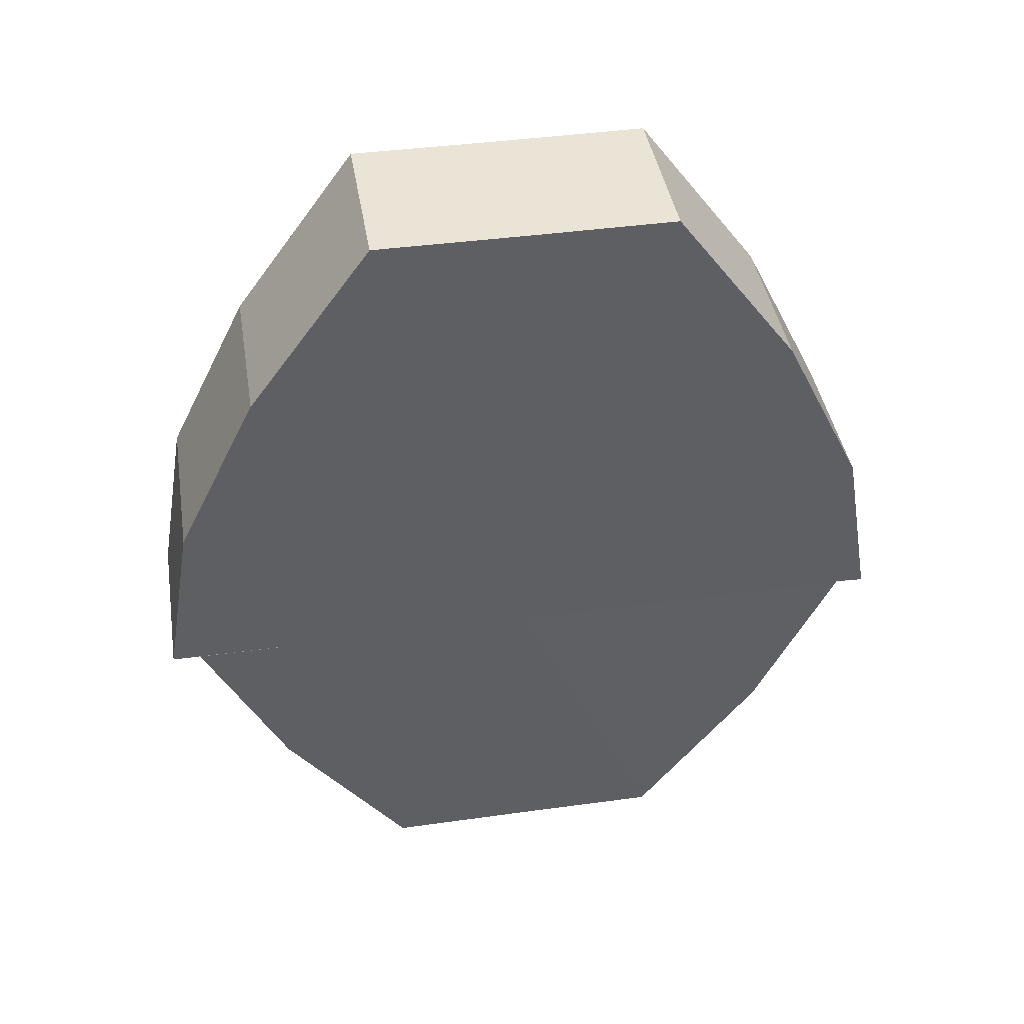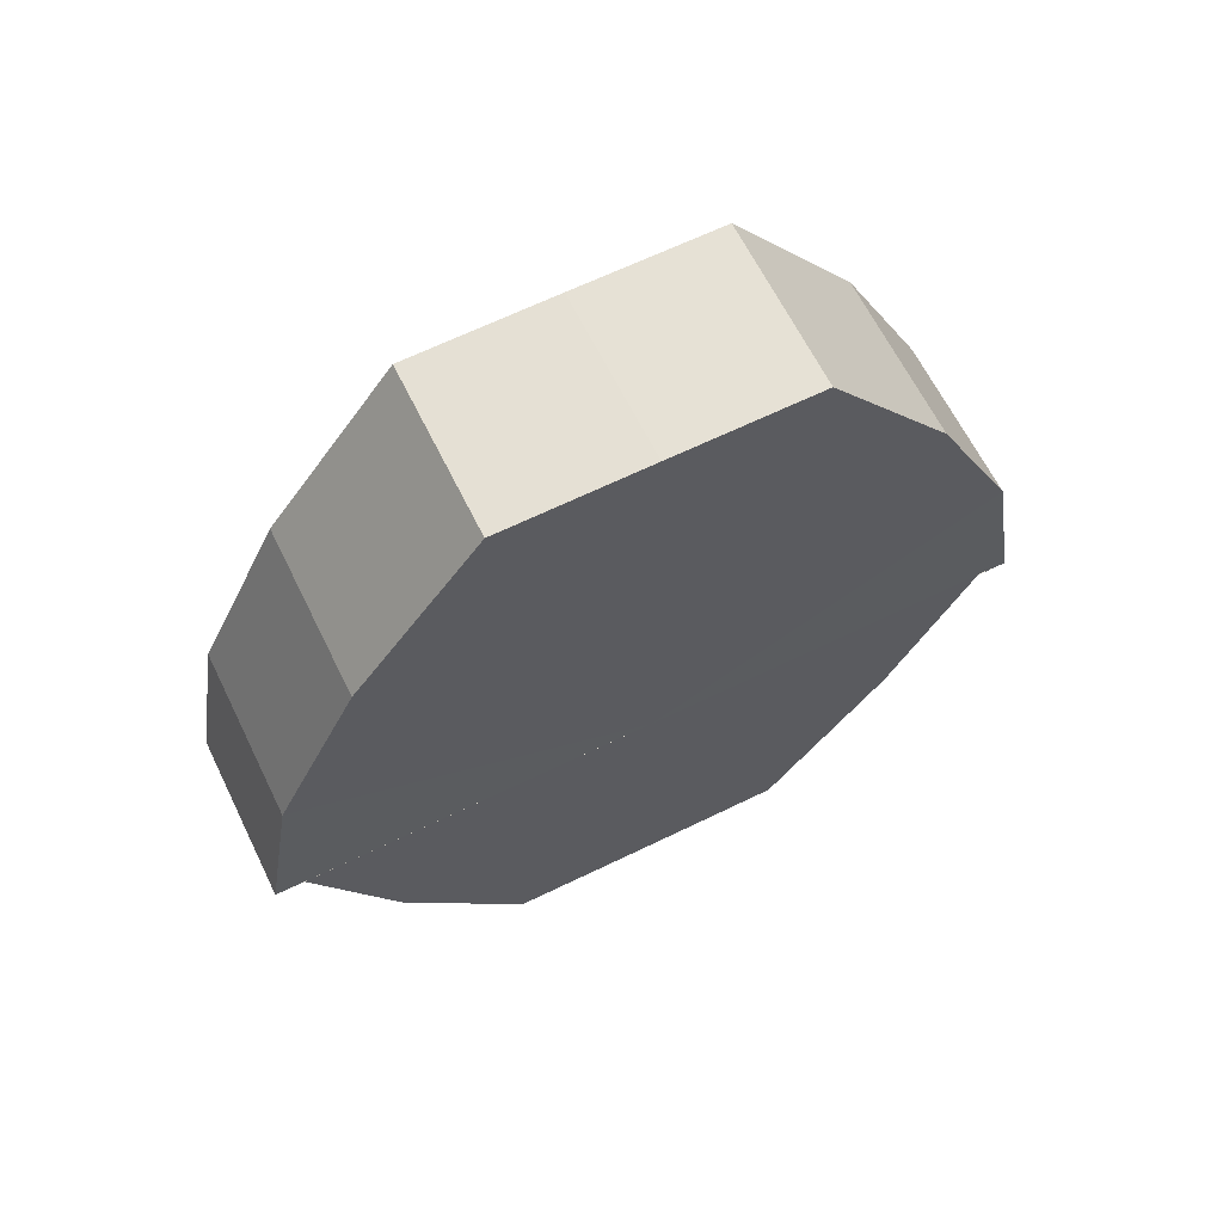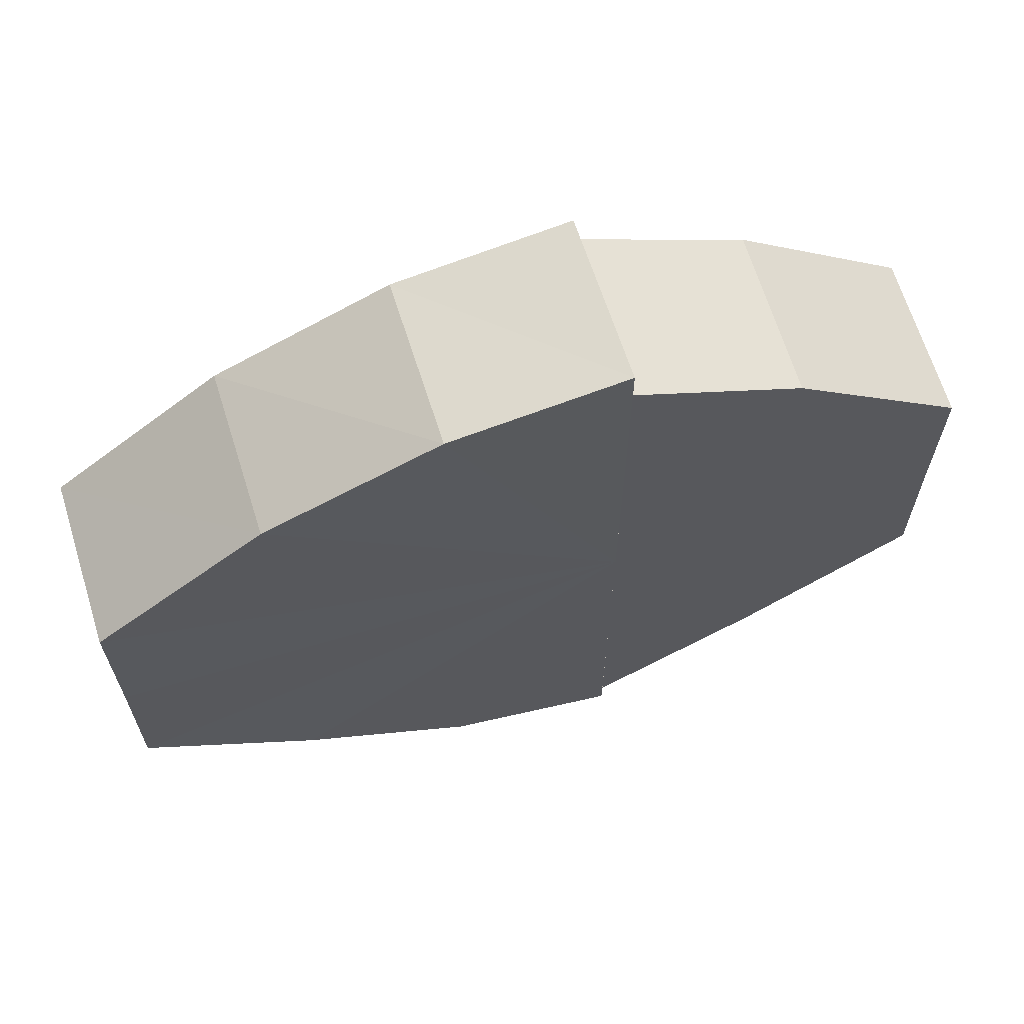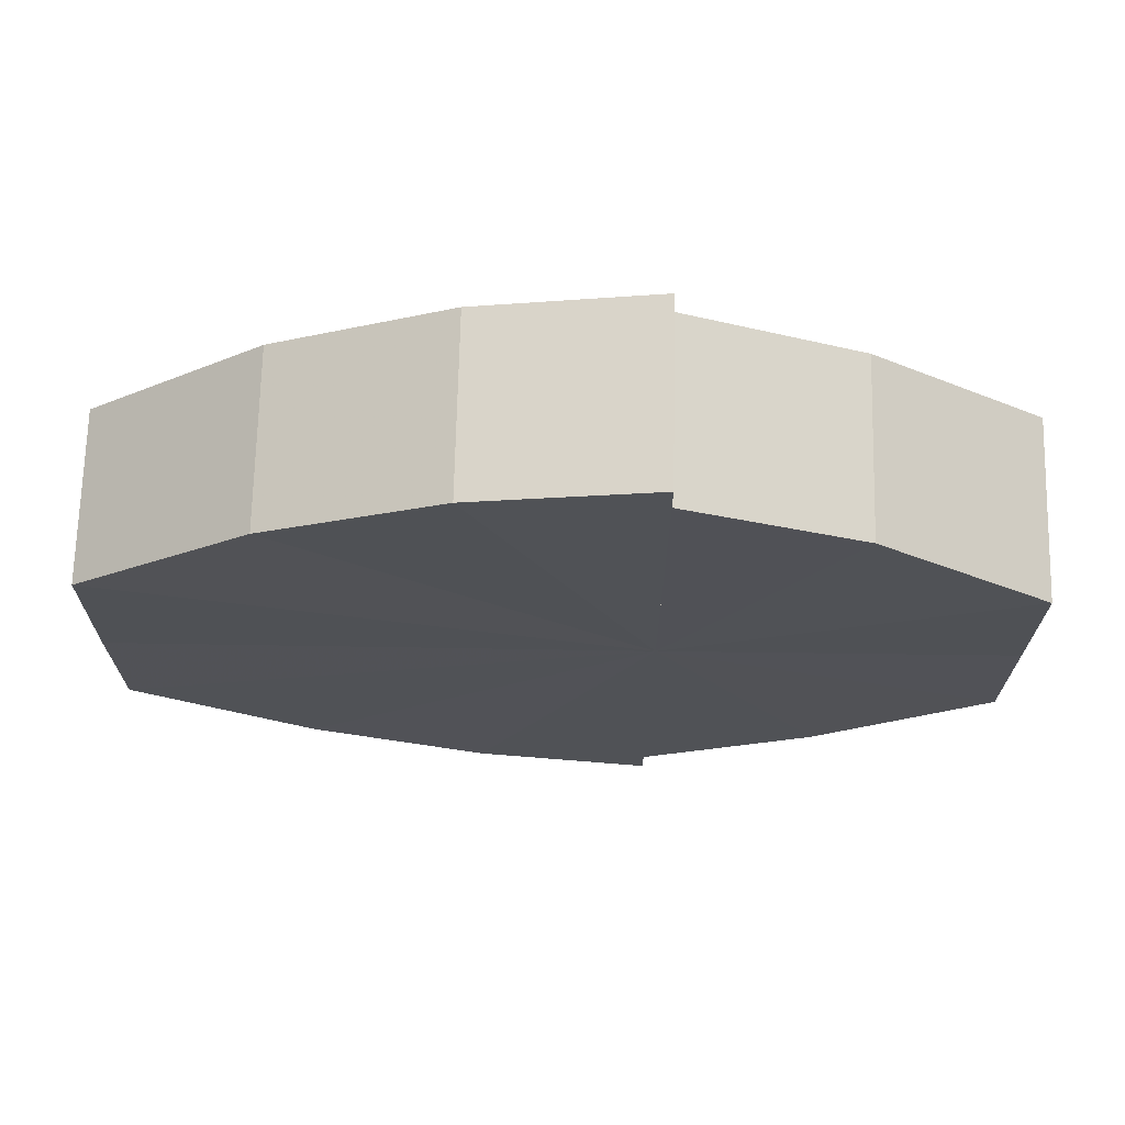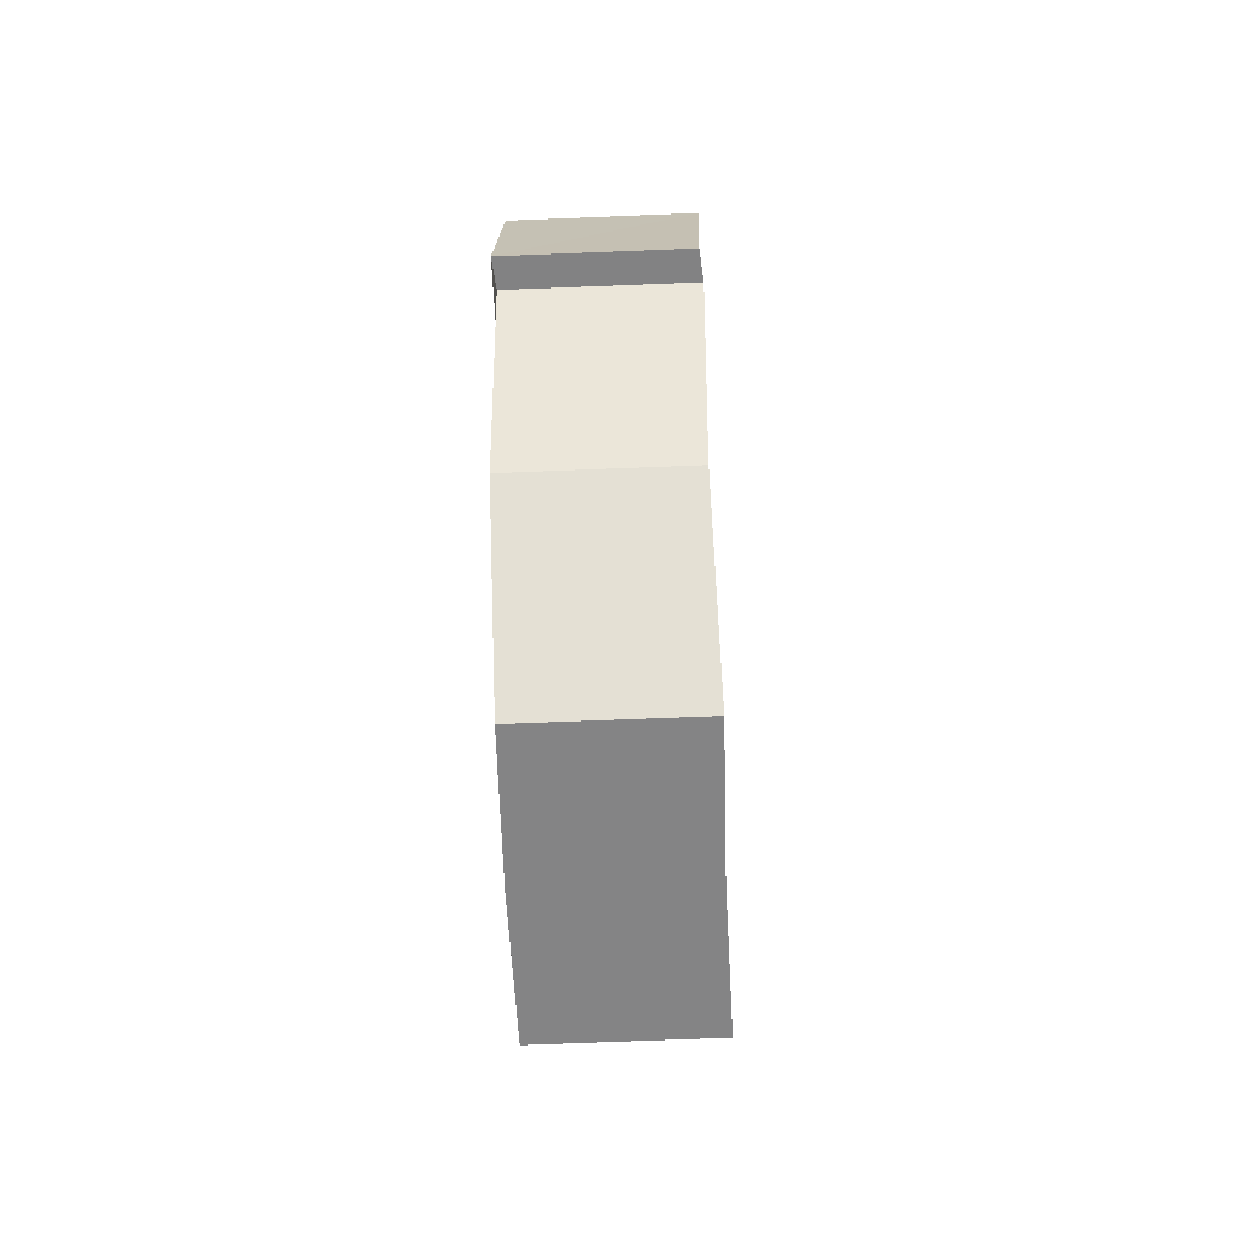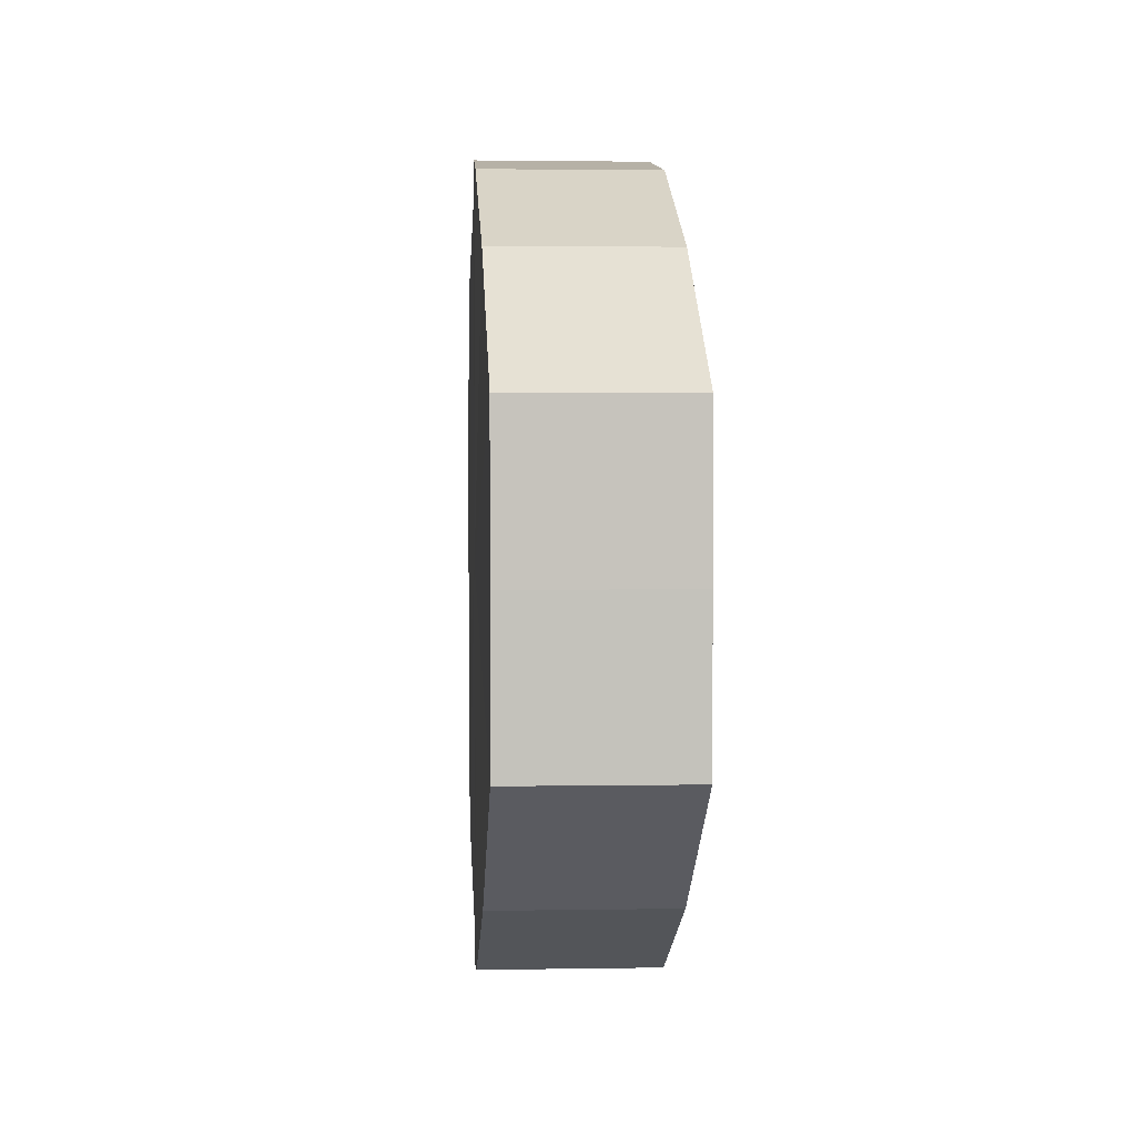
<metadata>
{"format":"obj","ext":"obj","renderer":"f3d","projection":"perspective","resolution":1024,"background":"white","views":[{"elev":42.5,"azim":80.7,"up":"+Y"},{"elev":64.4,"azim":63.8,"up":"+Y"},{"elev":64.6,"azim":-106.7,"up":"+Z"},{"elev":69.3,"azim":-89.1,"up":"+Z"},{"elev":-61.4,"azim":2.5,"up":"+Y"},{"elev":2.2,"azim":176.6,"up":"+Z"}]}
</metadata>
<code>
o 21589
v 2229 1870 9.017
v 2229 1870 9.025
v 2229 1870 9.017
v 2229 1870 9.033
v 2229 1870 9.025
v 2229 1870 9.008
v 2229 1870 9.008
v 2229 1870 9.038
v 2229 1870 9.033
v 2229 1870 9.039
v 2229 1870 9.038
v 2229 1870 9.001
v 2229 1870 9.001
v 2229 1870 8.996
v 2229 1870 8.996
v 2229 1870 8.994
v 2229 1870 8.994
v 2229 1870 8.996
v 2229 1870 8.996
v 2229 1870 9.001
v 2229 1870 9.001
v 2229 1870 9.008
v 2229 1870 9.008
v 2229 1870 9.017
v 2229 1870 9.017
v 2229 1870 9.025
v 2229 1870 9.025
v 2229 1870 9.033
v 2229 1870 9.033
v 2229 1870 9.038
v 2229 1870 9.038
v 2229 1870 9.039
v 2229 1870 9.039
v 2229 1870 9.017
v 2229 1870 9.038
v 2229 1870 9.033
v 2229 1870 9.025
v 2229 1870 9.017
v 2229 1870 9.008
v 2229 1870 9.001
v 2229 1870 8.996
v 2229 1870 8.994
v 2229 1870 8.996
v 2229 1870 8.994
v 2229 1870 8.996
v 2229 1870 8.994
v 2229 1870 9.001
v 2229 1870 8.996
v 2229 1870 9.008
v 2229 1870 9.001
v 2229 1870 9.017
v 2229 1870 9.008
v 2229 1870 9.025
v 2229 1870 9.017
v 2229 1870 9.033
v 2229 1870 9.025
v 2229 1870 9.038
v 2229 1870 9.033
v 2229 1870 9.017
v 2229 1870 8.996
v 2229 1870 9.001
v 2229 1870 9.008
v 2229 1870 9.017
v 2229 1870 9.025
v 2229 1870 9.033
v 2229 1870 9.038
v 2229 1870 9.039
v 2229 1870 9.001
v 2229 1870 8.996
v 2229 1870 9.008
v 2229 1870 9.017
v 2229 1870 9.025
v 2229 1870 9.033
v 2229 1870 9.038
v 2229 1870 9.039
v 2229 1870 9.038
v 2229 1870 9.039
v 2229 1870 9.039
v 2229 1870 9.038
v 2229 1870 9.038
v 2229 1870 9.033
v 2229 1870 9.025
v 2229 1870 9.033
v 2229 1870 9.017
v 2229 1870 9.025
v 2229 1870 9.008
v 2229 1870 9.017
v 2229 1870 9.001
v 2229 1870 9.008
v 2229 1870 8.996
v 2229 1870 9.001
v 2229 1870 9.033
v 2229 1870 9.038
v 2229 1870 9.025
v 2229 1870 9.017
v 2229 1870 9.008
v 2229 1870 9.001
v 2229 1870 8.996
f 1 2 3
f 2 4 5
f 6 1 7
f 4 8 9
f 8 10 11
f 12 6 13
f 14 12 15
f 16 14 17
f 17 18 19
f 19 20 21
f 21 22 23
f 23 24 25
f 25 26 27
f 27 28 29
f 29 30 31
f 31 32 33
f 34 32 35
f 34 35 36
f 34 36 37
f 34 37 38
f 34 38 39
f 34 39 40
f 34 40 41
f 34 41 42
f 43 42 44
f 45 46 43
f 47 45 48
f 49 50 47
f 51 52 49
f 53 54 51
f 55 56 53
f 57 58 55
f 59 44 60
f 59 60 61
f 59 61 62
f 59 62 63
f 59 63 64
f 59 64 65
f 59 65 66
f 59 66 67
f 59 68 69
f 59 70 68
f 59 71 70
f 59 72 71
f 59 73 72
f 59 74 73
f 75 76 77
f 78 76 79
f 80 81 79
f 81 82 83
f 82 84 85
f 84 86 87
f 86 88 89
f 88 90 91
f 34 92 93
f 34 94 92
f 34 95 94
f 34 96 95
f 34 97 96
f 34 98 97

</code>
